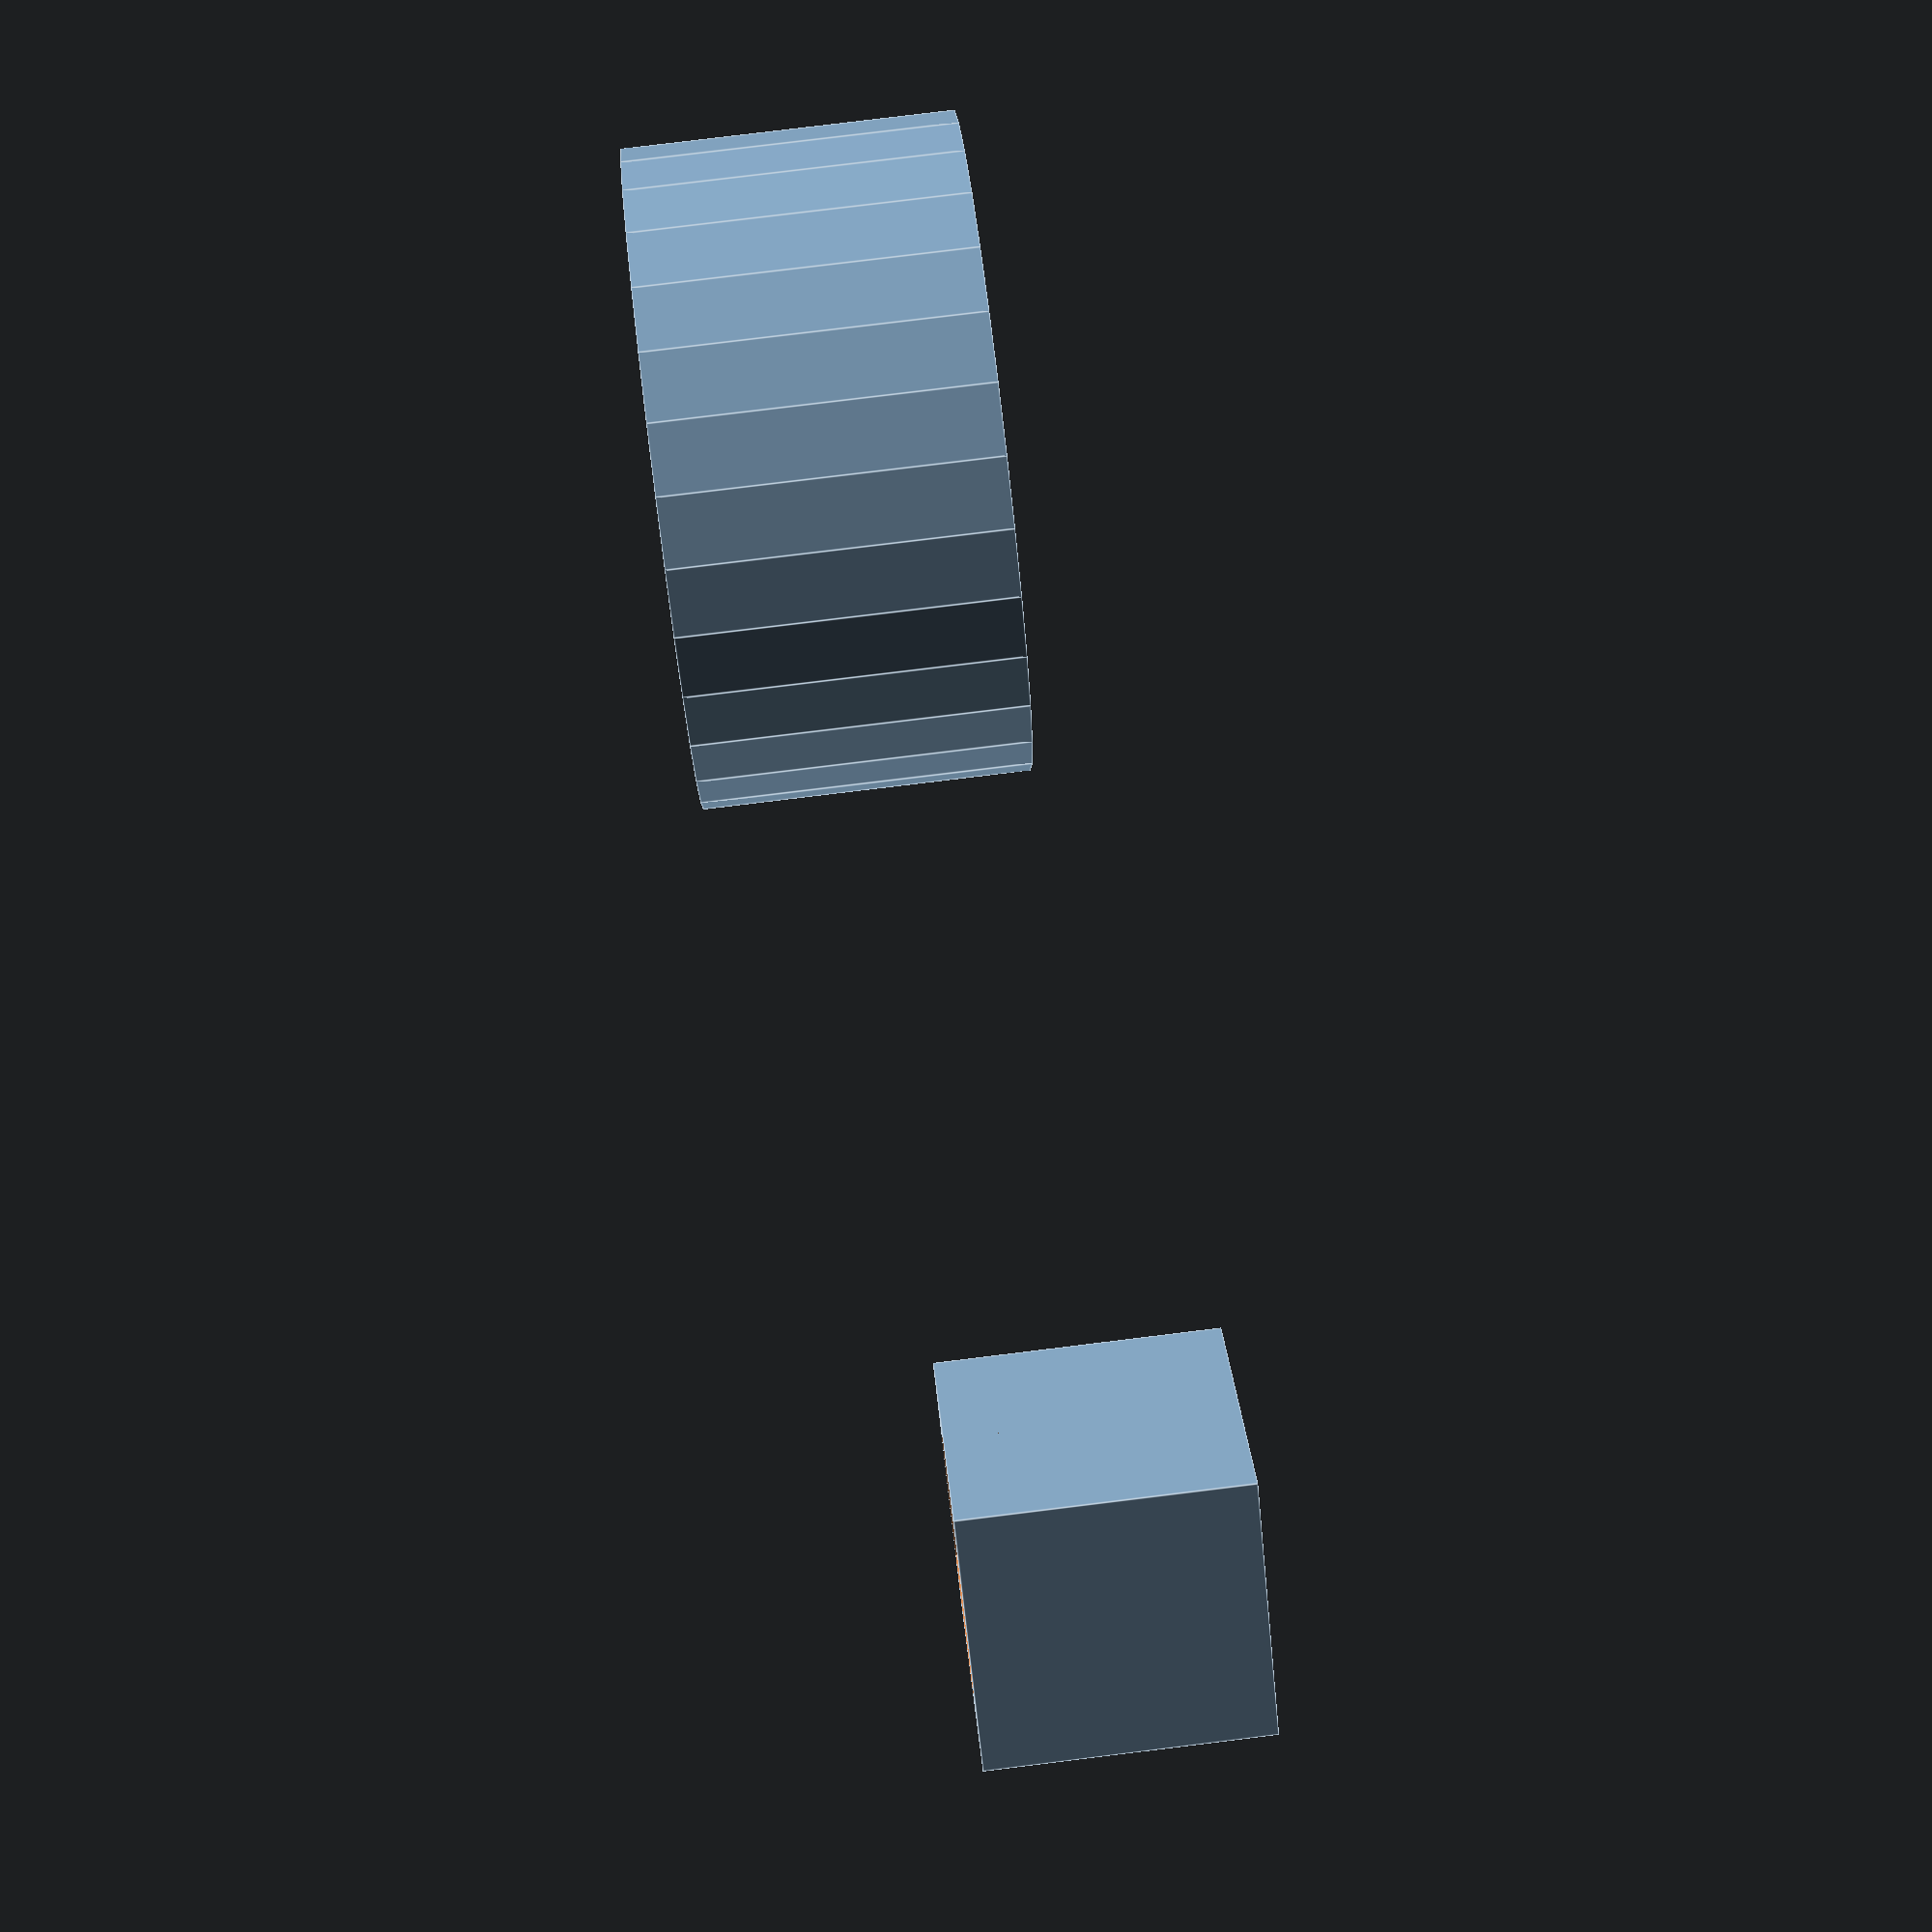
<openscad>
difference(){
    
cube(10,center=true);
cylinder(10.1,5,5,$fn=6,center=true);
}



translate([40,0,0])
cylinder(10,10,10);
</openscad>
<views>
elev=100.3 azim=36.8 roll=97.0 proj=p view=edges
</views>
